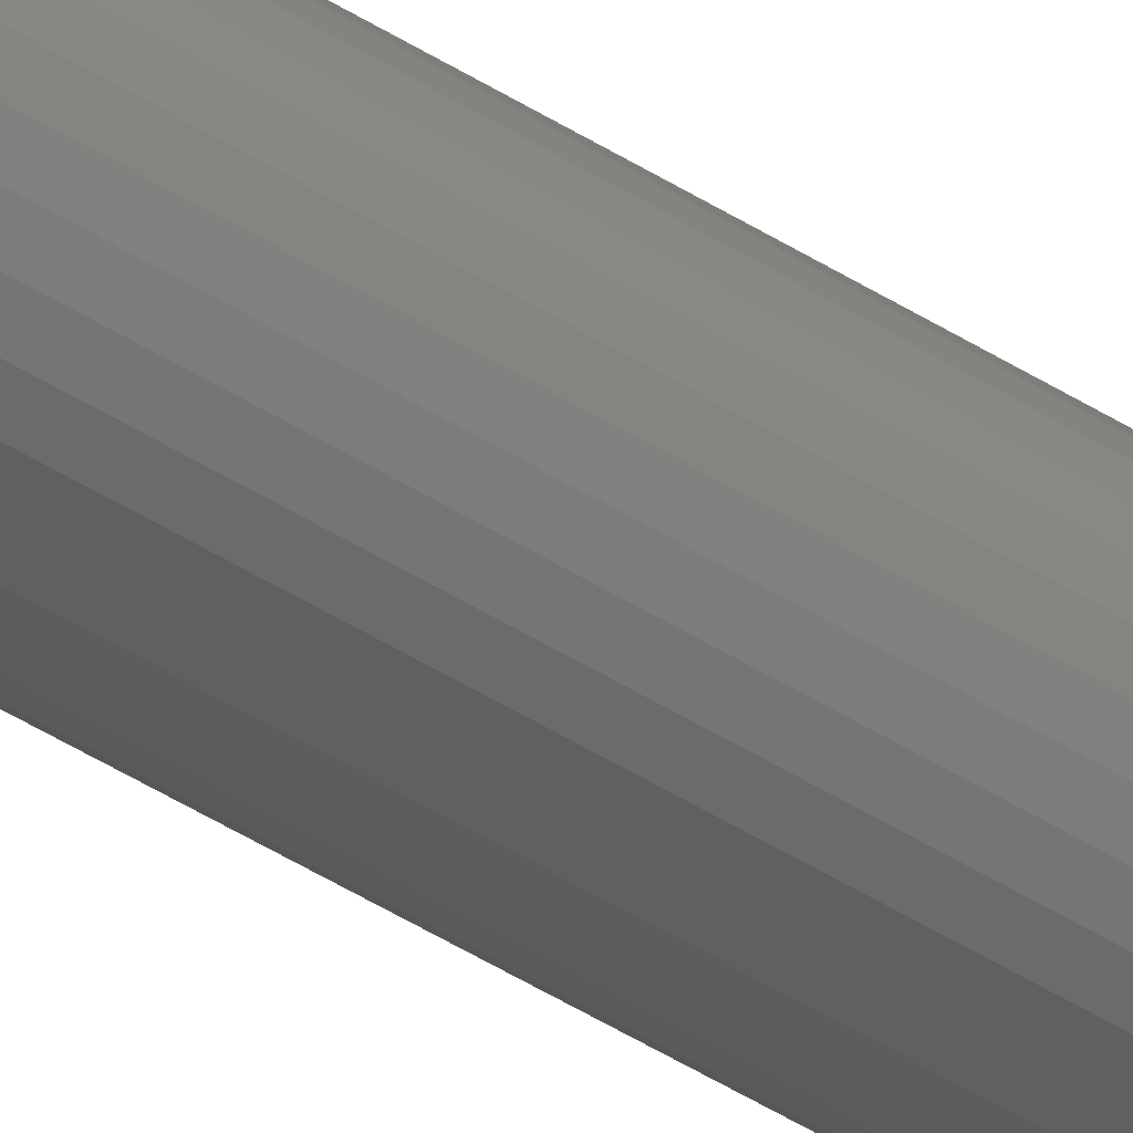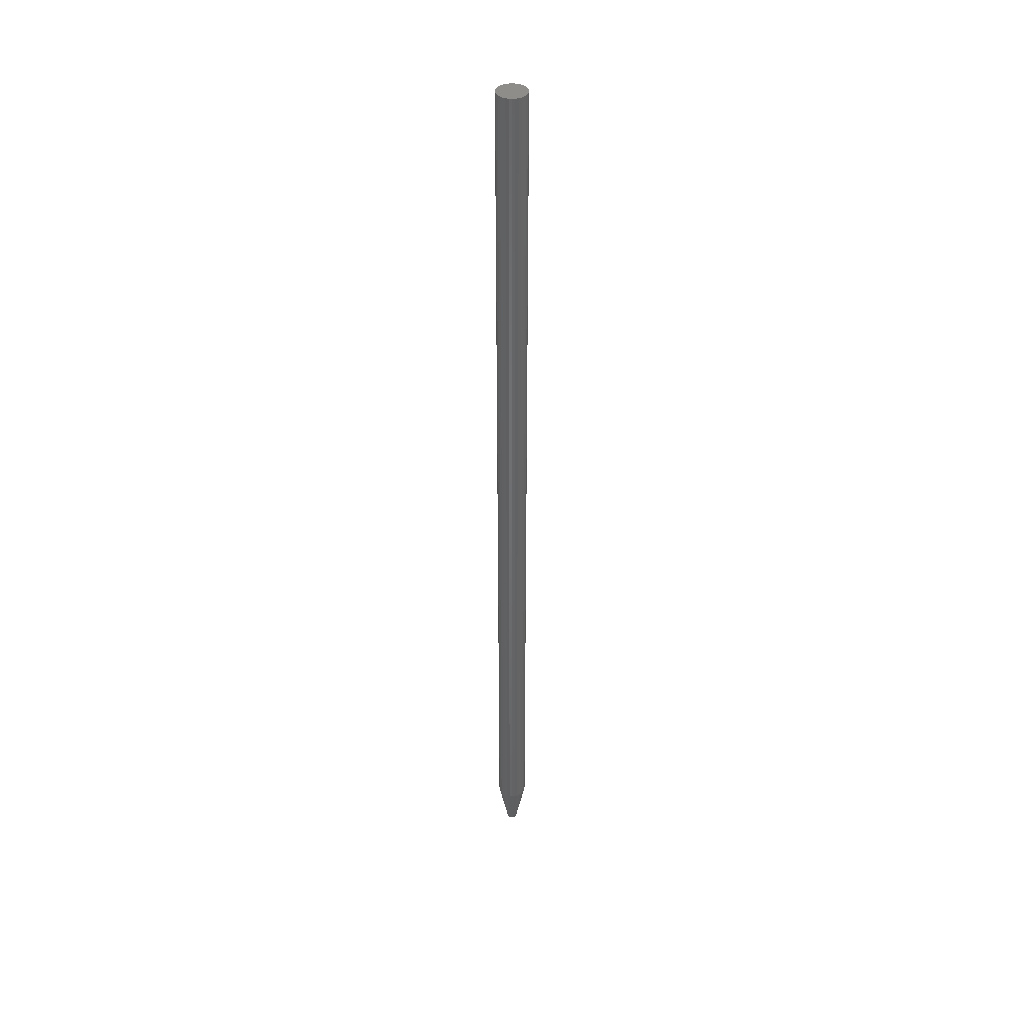
<metadata>
{"format":"stl","ext":"stl","renderer":"f3d","projection":"perspective","resolution":1024,"background":"white","views":[{"elev":-36.5,"azim":-131.5,"up":"+Y"},{"elev":39.4,"azim":-146.5,"up":"+Z"}]}
</metadata>
<code>
# stl→obj: 78 verts, 152 faces
v 0.008059 3.379e-18 0
v 0.00766 -0.001748 0
v 0.0003991 -0.001748 0
v 1.212e-14 9.891e-09 0
v 0.00766 0.001748 0
v 0.0003991 0.001748 0
v 0.001517 0.00315 0
v 0.003133 0.003929 0
v 0.004926 0.003929 0
v 0.006542 0.00315 0
v 0.006542 -0.00315 0
v 0.004926 -0.003929 0
v 0.003133 -0.003929 0
v 0.001517 -0.00315 0
v 0.01587 -2.9e-18 0.03906
v 0.01587 0 0.75
v 0.01564 -0.00231 0.03906
v 0.01564 -0.00231 0.75
v 0.01497 -0.004532 0.03906
v 0.01497 -0.004532 0.75
v 0.01388 -0.006579 0.03906
v 0.01388 -0.006579 0.75
v 0.0124 -0.008374 0.03906
v 0.0124 -0.008374 0.75
v 0.01061 -0.009846 0.03906
v 0.01061 -0.009846 0.75
v 0.008561 -0.01094 0.03906
v 0.008561 -0.01094 0.75
v 0.00634 -0.01161 0.03906
v 0.00634 -0.01161 0.75
v 0.00403 -0.01184 0.03906
v 0.00403 -0.01184 0.75
v 0.001719 -0.01161 0.03906
v 0.001719 -0.01161 0.75
v -0.0005022 -0.01094 0.03906
v -0.0005022 -0.01094 0.75
v -0.00255 -0.009846 0.03906
v -0.00255 -0.009846 0.75
v -0.004344 -0.008374 0.03906
v -0.004344 -0.008374 0.75
v -0.005817 -0.006579 0.03906
v -0.005817 -0.006579 0.75
v -0.006911 -0.004532 0.03906
v -0.006911 -0.004532 0.75
v -0.007585 -0.00231 0.03906
v -0.007585 -0.00231 0.75
v -0.007812 1.45e-18 0.03906
v -0.007812 1.45e-18 0.75
v -0.007585 0.00231 0.03906
v -0.007585 0.00231 0.75
v -0.006911 0.004532 0.03906
v -0.006911 0.004532 0.75
v -0.005817 0.006579 0.03906
v -0.005817 0.006579 0.75
v -0.004344 0.008374 0.03906
v -0.004344 0.008374 0.75
v -0.00255 0.009846 0.03906
v -0.00255 0.009846 0.75
v -0.0005022 0.01094 0.03906
v -0.0005022 0.01094 0.75
v 0.001719 0.01161 0.03906
v 0.001719 0.01161 0.75
v 0.00403 0.01184 0.03906
v 0.00403 0.01184 0.75
v 0.00634 0.01161 0.03906
v 0.00634 0.01161 0.75
v 0.008561 0.01094 0.03906
v 0.008561 0.01094 0.75
v 0.01061 0.009846 0.03906
v 0.01061 0.009846 0.75
v 0.0124 0.008374 0.03906
v 0.0124 0.008374 0.75
v 0.01388 0.006579 0.03906
v 0.01388 0.006579 0.75
v 0.01497 0.004532 0.03906
v 0.01497 0.004532 0.75
v 0.01564 0.00231 0.03906
v 0.01564 0.00231 0.75
f 1 2 3
f 1 3 4
f 1 4 5
f 6 7 8
f 6 8 9
f 6 9 10
f 6 10 5
f 6 5 4
f 2 11 12
f 2 12 13
f 2 13 14
f 2 14 3
f 15 16 17
f 17 16 18
f 17 18 19
f 19 18 20
f 19 20 21
f 21 20 22
f 21 22 23
f 23 22 24
f 23 24 25
f 25 24 26
f 25 26 27
f 27 26 28
f 27 28 29
f 29 28 30
f 29 30 31
f 31 30 32
f 31 32 33
f 33 32 34
f 33 34 35
f 35 34 36
f 35 36 37
f 37 36 38
f 37 38 39
f 39 38 40
f 39 40 41
f 41 40 42
f 41 42 43
f 43 42 44
f 43 44 45
f 45 44 46
f 45 46 47
f 47 46 48
f 47 48 49
f 49 48 50
f 49 50 51
f 51 50 52
f 51 52 53
f 53 52 54
f 53 54 55
f 55 54 56
f 55 56 57
f 57 56 58
f 57 58 59
f 59 58 60
f 59 60 61
f 61 60 62
f 61 62 63
f 63 62 64
f 63 64 65
f 65 64 66
f 65 66 67
f 67 66 68
f 67 68 69
f 69 68 70
f 69 70 71
f 71 70 72
f 71 72 73
f 73 72 74
f 73 74 75
f 75 74 76
f 75 76 77
f 77 76 78
f 77 78 15
f 15 78 16
f 1 77 15
f 1 5 77
f 5 73 75
f 5 75 77
f 10 69 71
f 10 71 73
f 10 73 5
f 9 65 67
f 9 67 69
f 9 69 10
f 7 55 57
f 7 57 59
f 6 51 53
f 6 53 55
f 6 55 7
f 4 47 49
f 4 49 51
f 4 51 6
f 8 7 59
f 8 59 61
f 8 61 63
f 8 63 65
f 8 65 9
f 4 45 47
f 4 3 45
f 3 41 43
f 3 43 45
f 14 37 39
f 14 39 41
f 14 41 3
f 13 33 35
f 13 35 37
f 13 37 14
f 11 23 25
f 11 25 27
f 2 19 21
f 2 21 23
f 2 23 11
f 1 15 17
f 1 17 19
f 1 19 2
f 12 11 27
f 12 27 29
f 12 29 31
f 12 31 33
f 12 33 13
f 70 56 72
f 56 54 72
f 72 54 74
f 74 54 52
f 74 52 76
f 20 42 22
f 22 42 40
f 22 40 24
f 40 38 24
f 58 56 70
f 58 70 68
f 58 68 66
f 58 66 64
f 58 64 62
f 58 62 60
f 26 24 38
f 26 38 36
f 26 36 34
f 26 34 32
f 26 32 30
f 26 30 28
f 76 52 78
f 78 52 50
f 78 50 16
f 16 50 48
f 16 48 18
f 18 48 46
f 18 46 20
f 20 46 44
f 20 44 42

</code>
